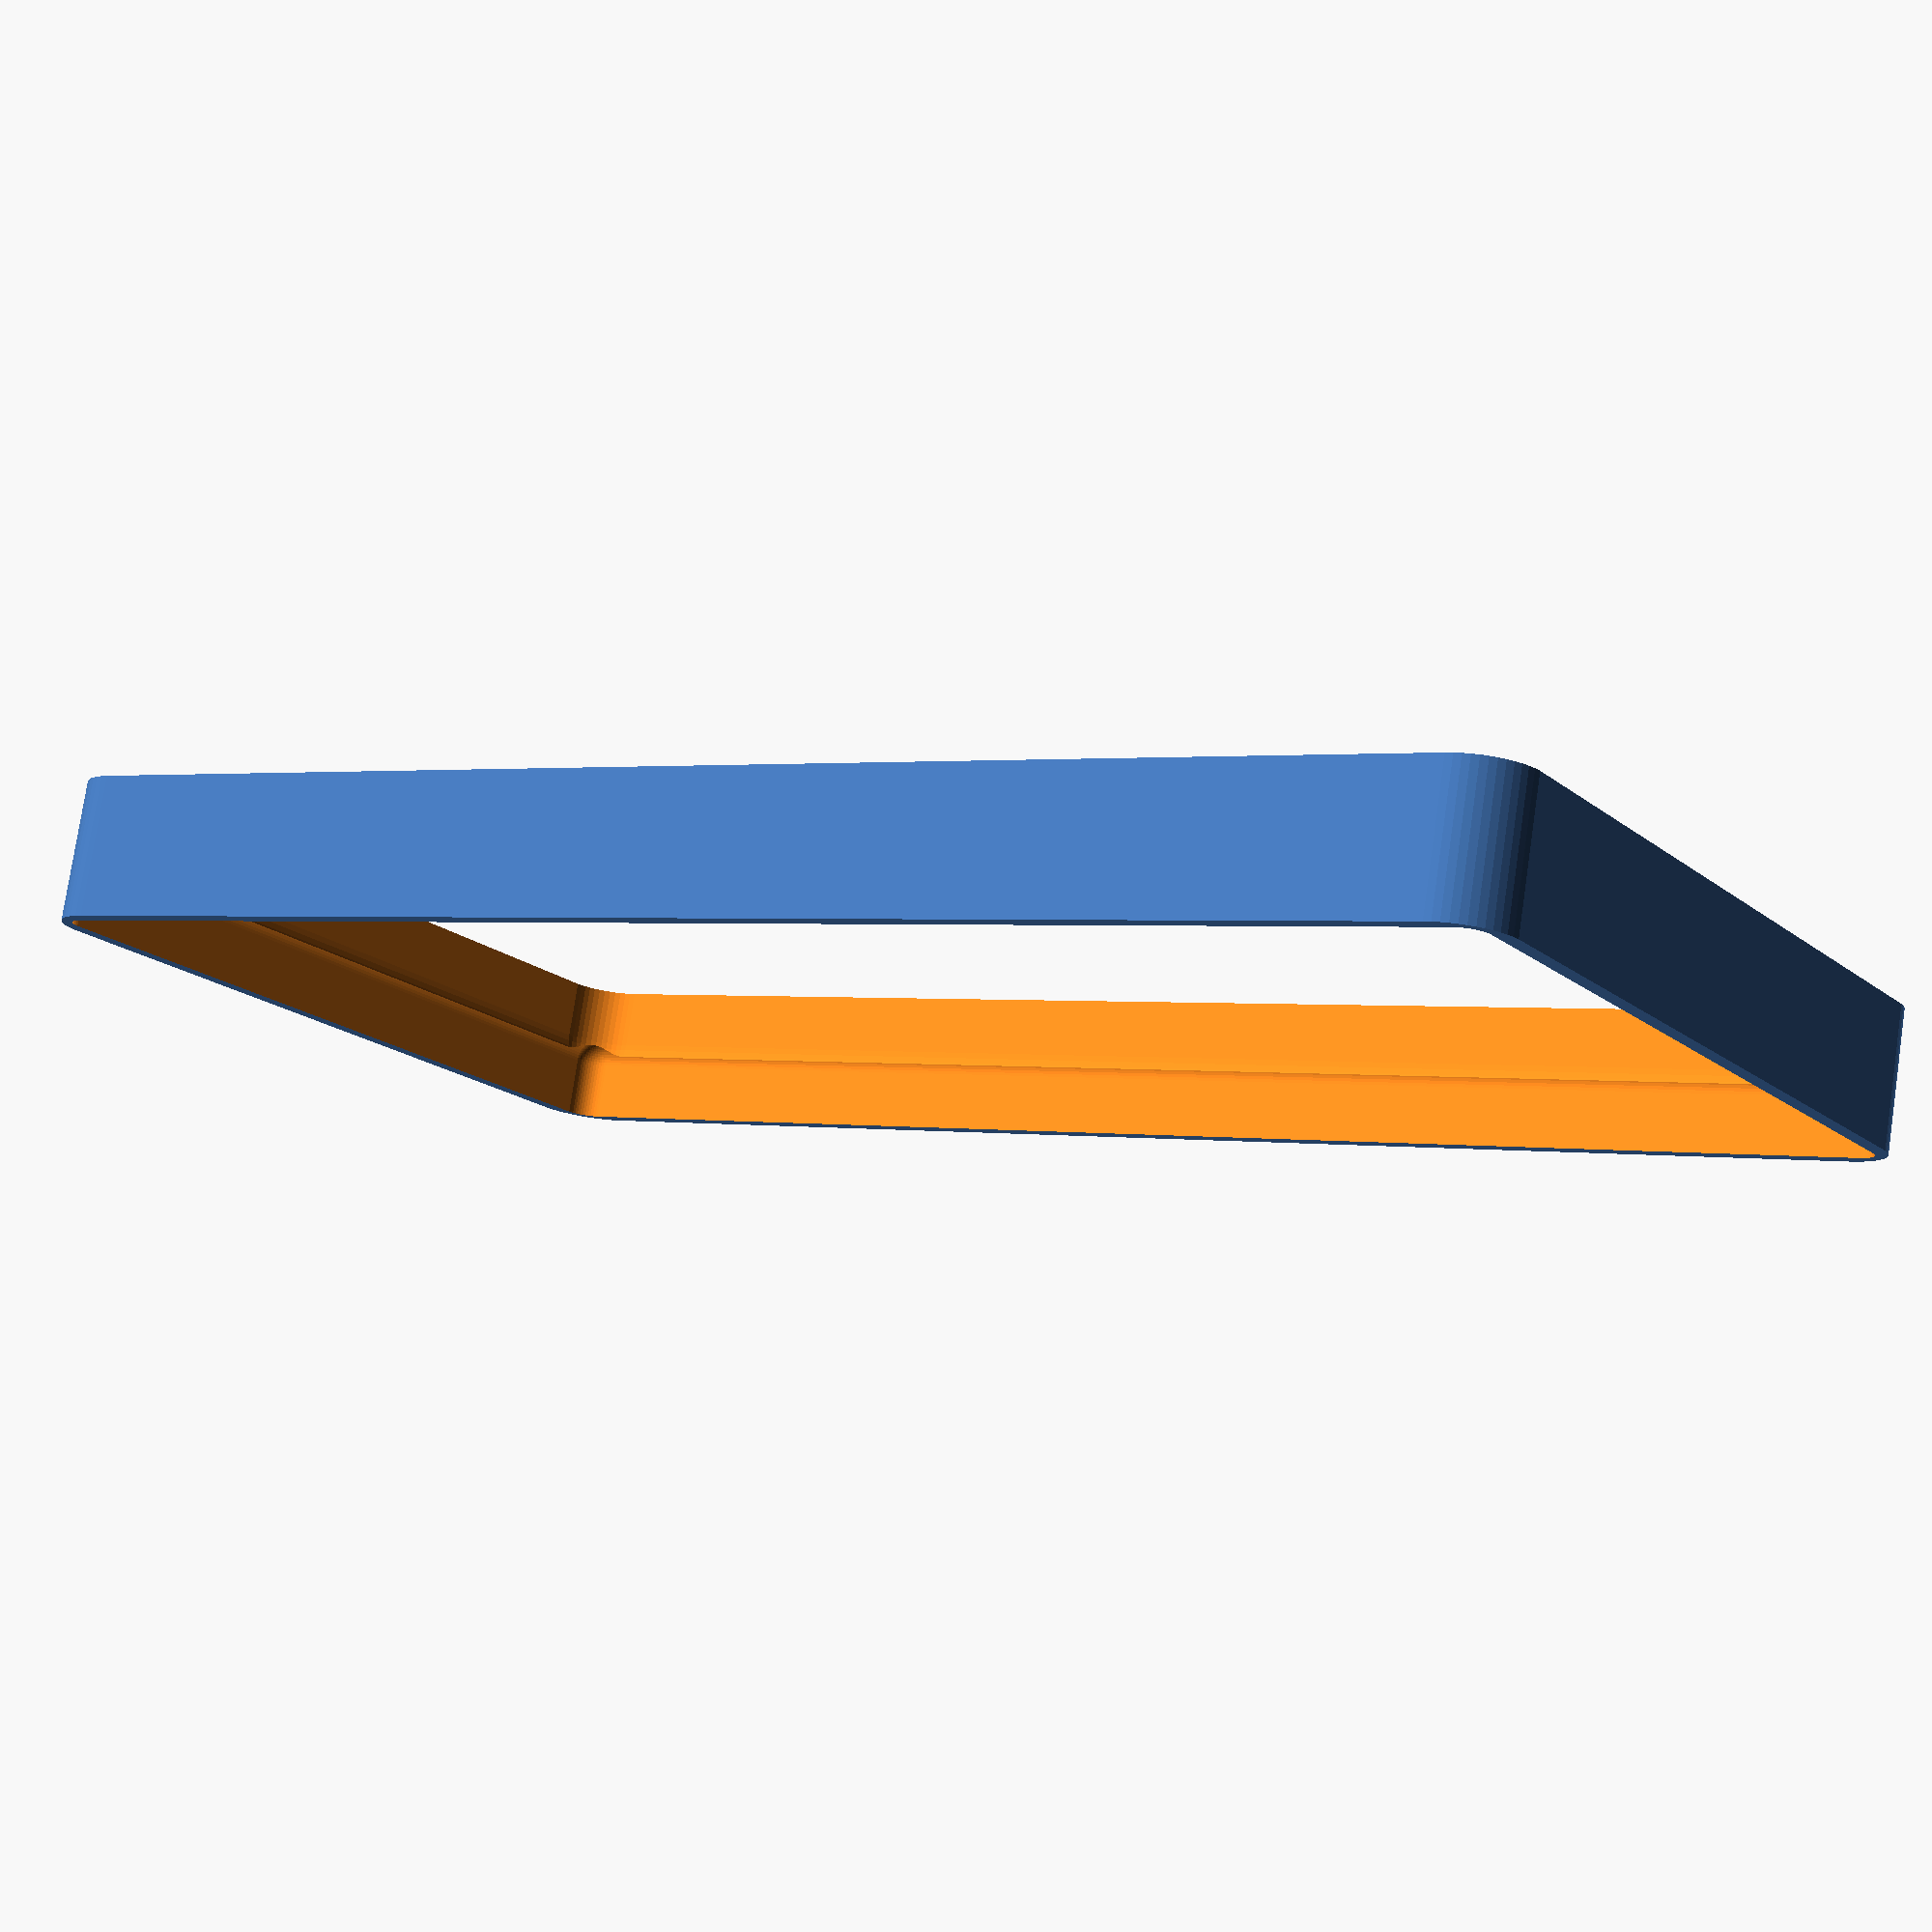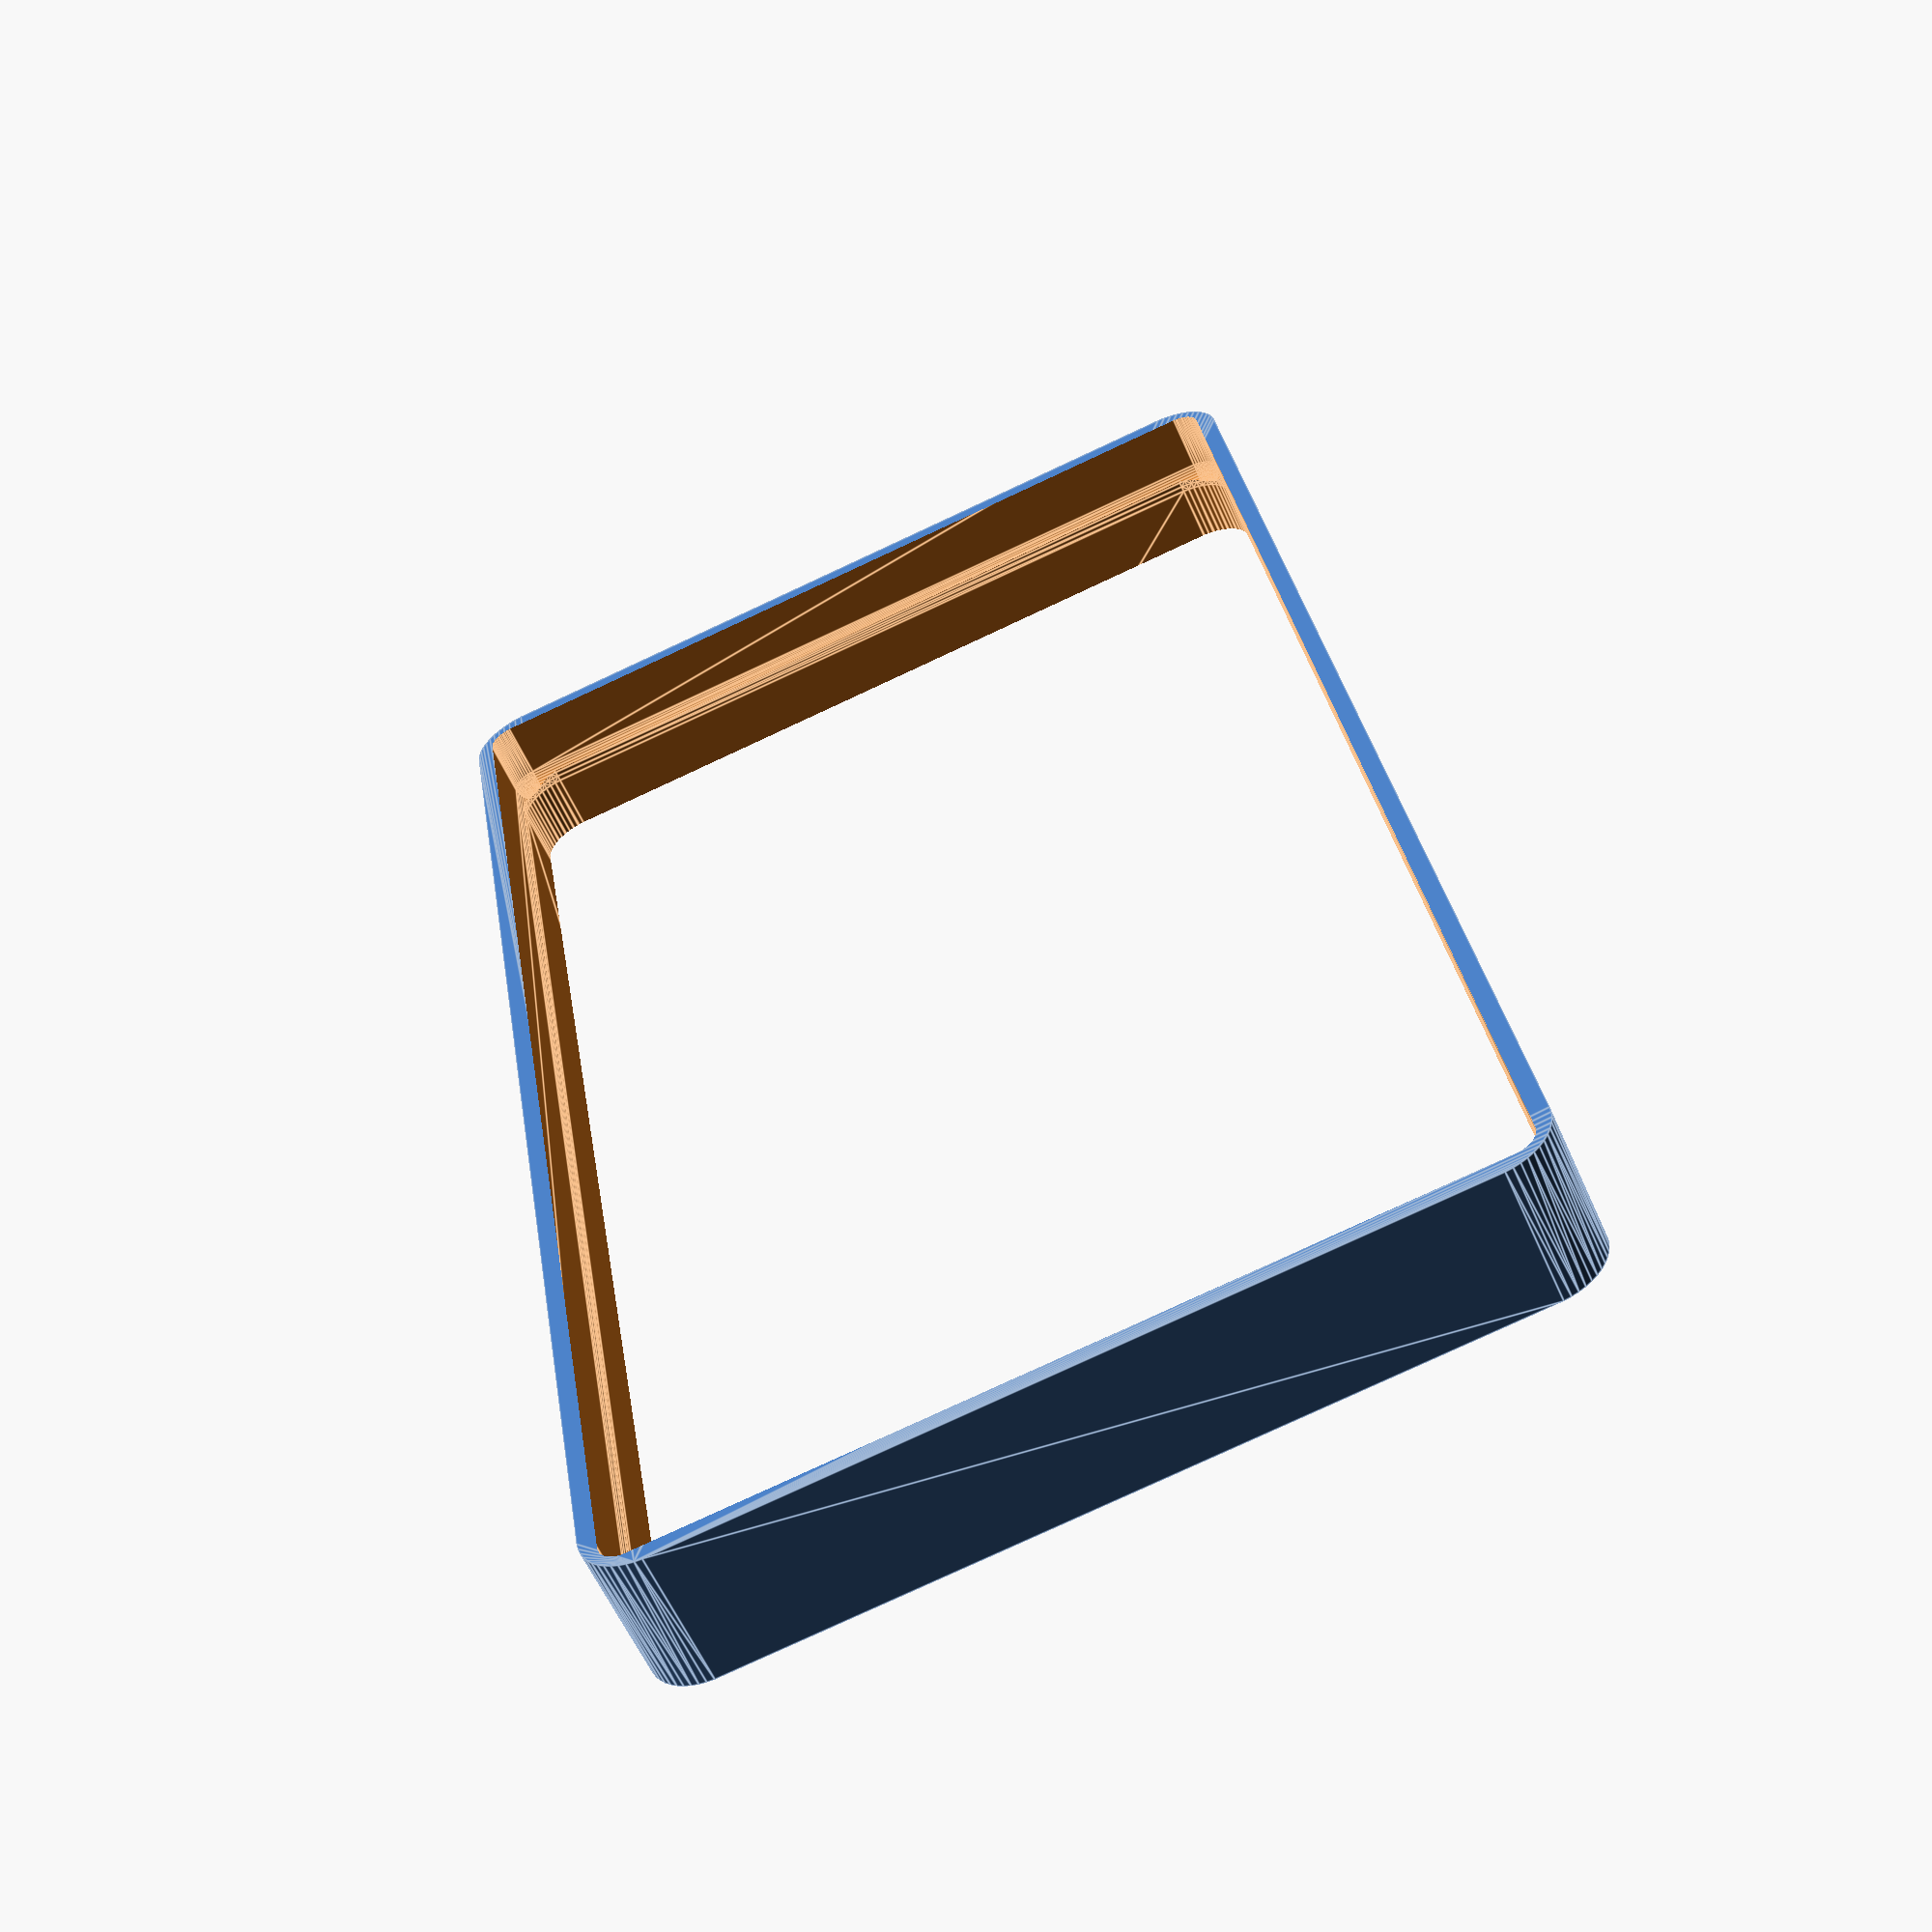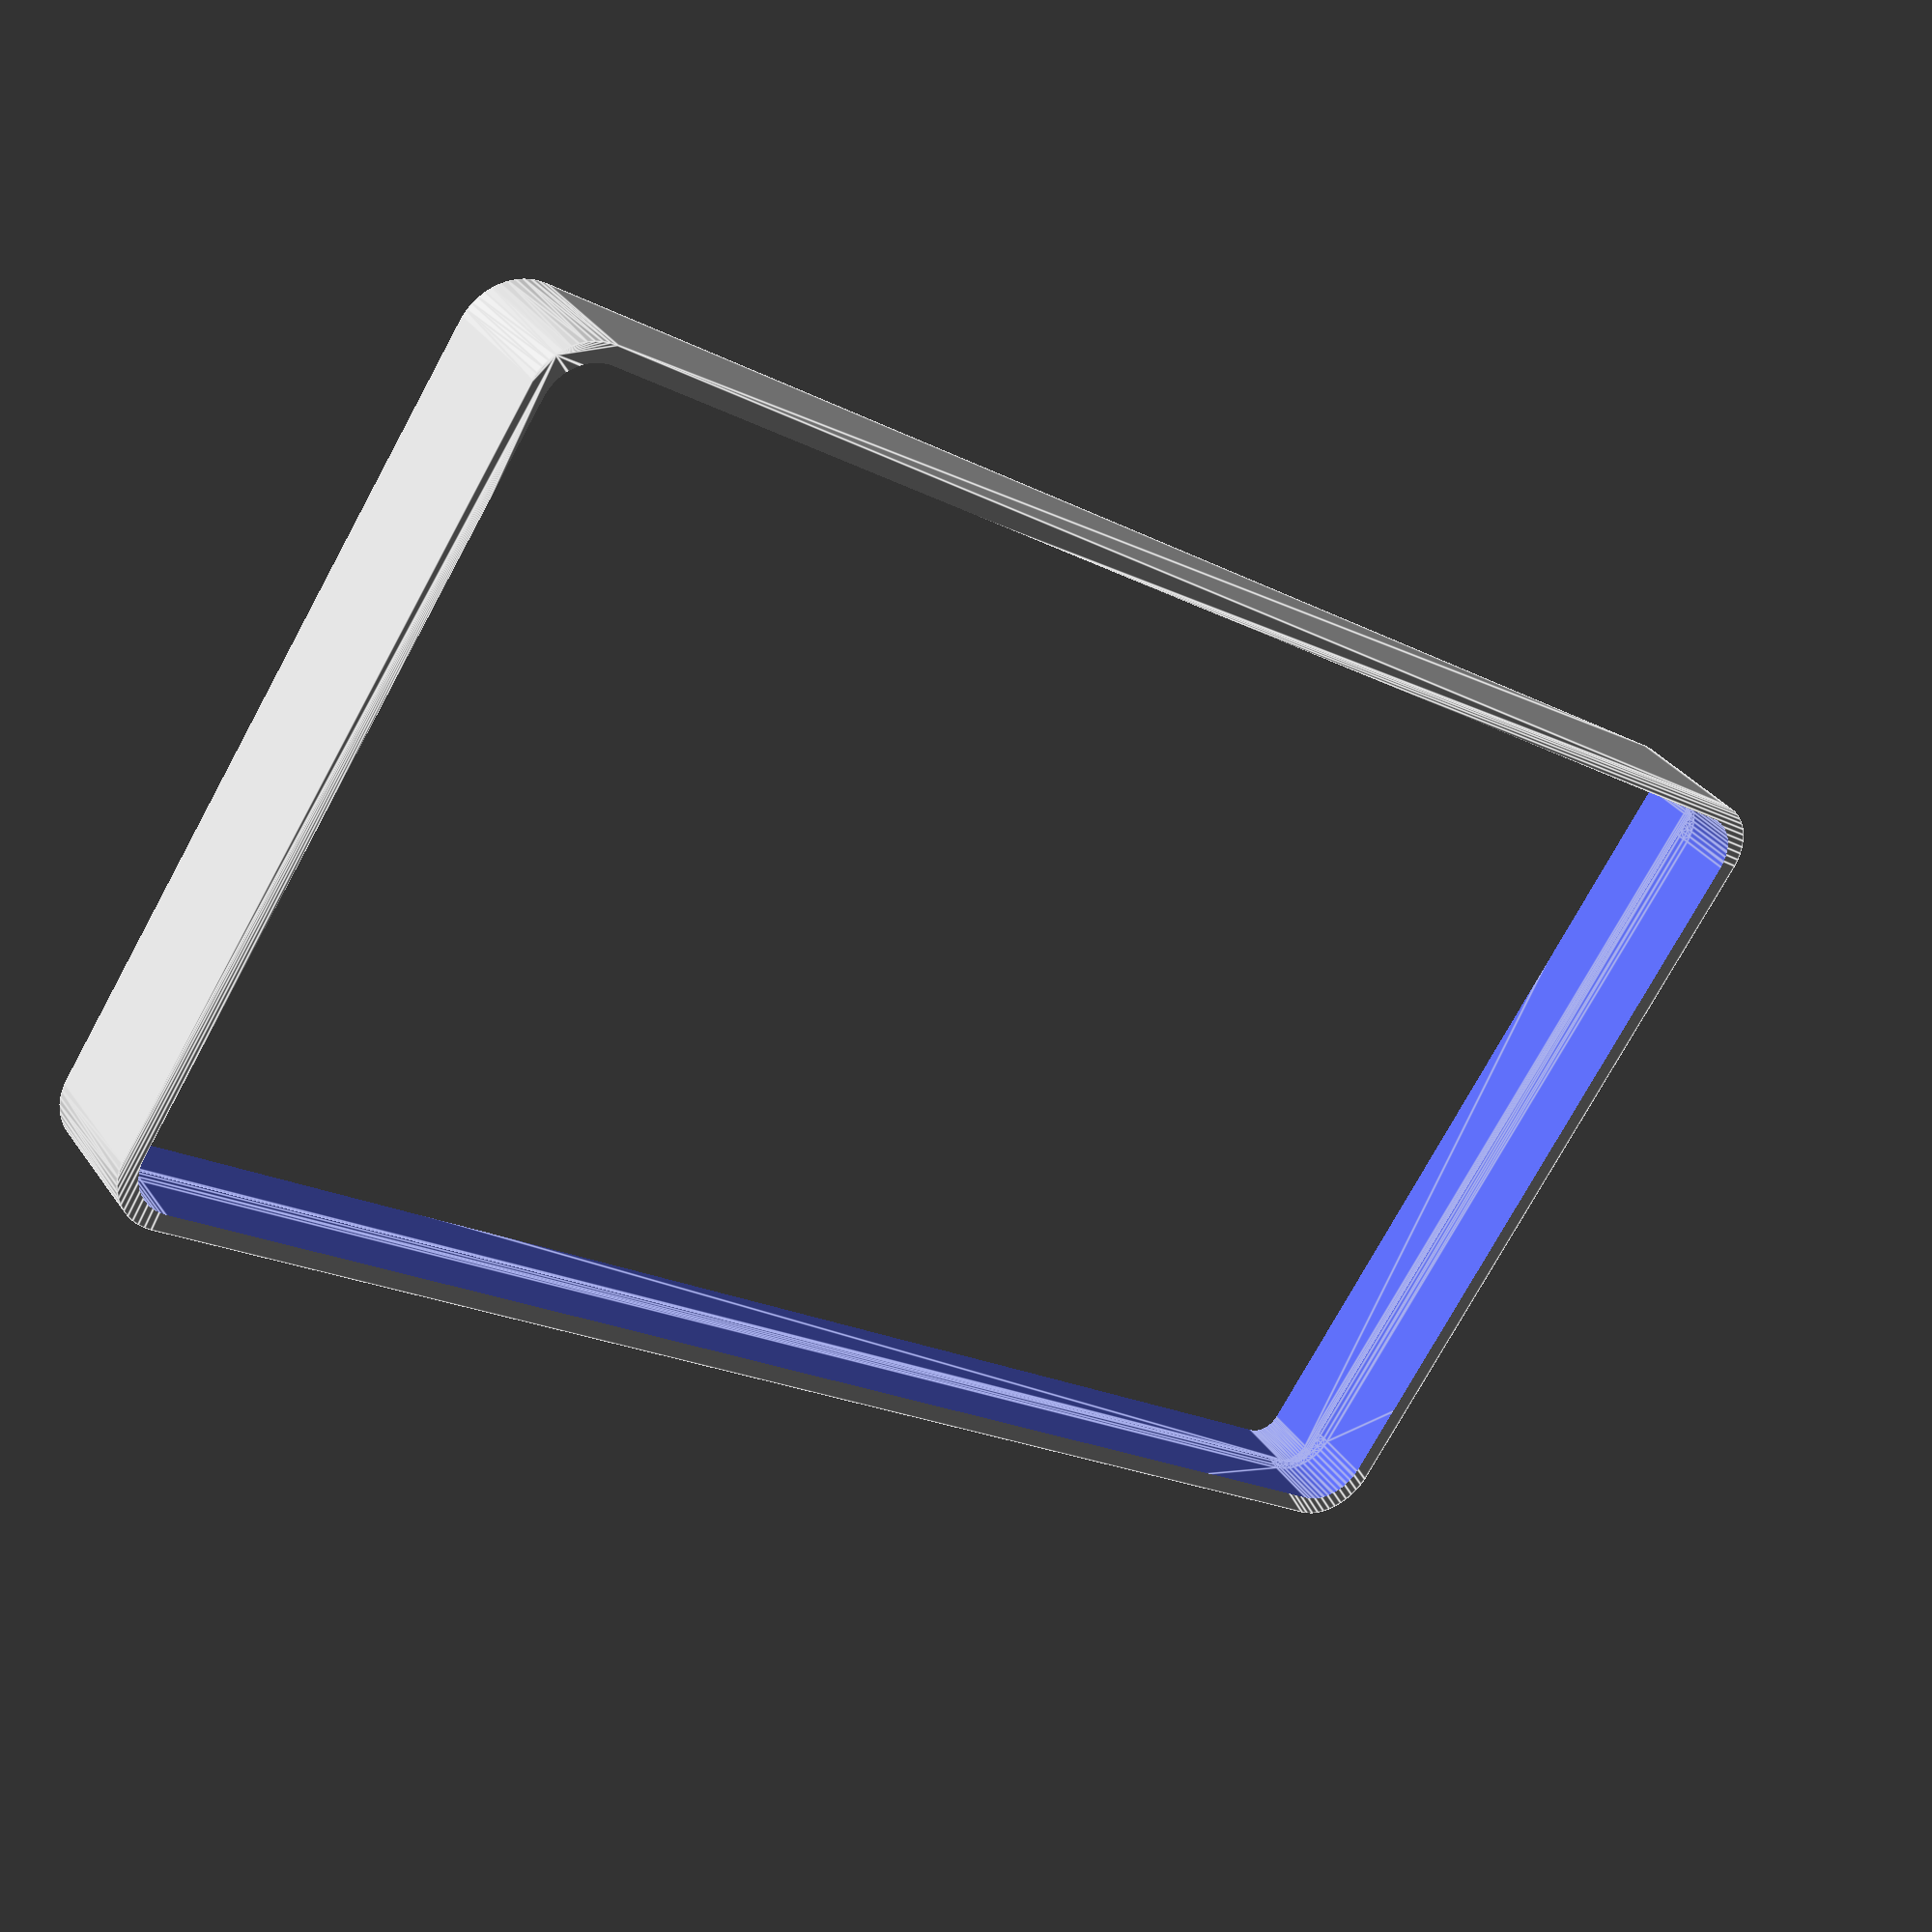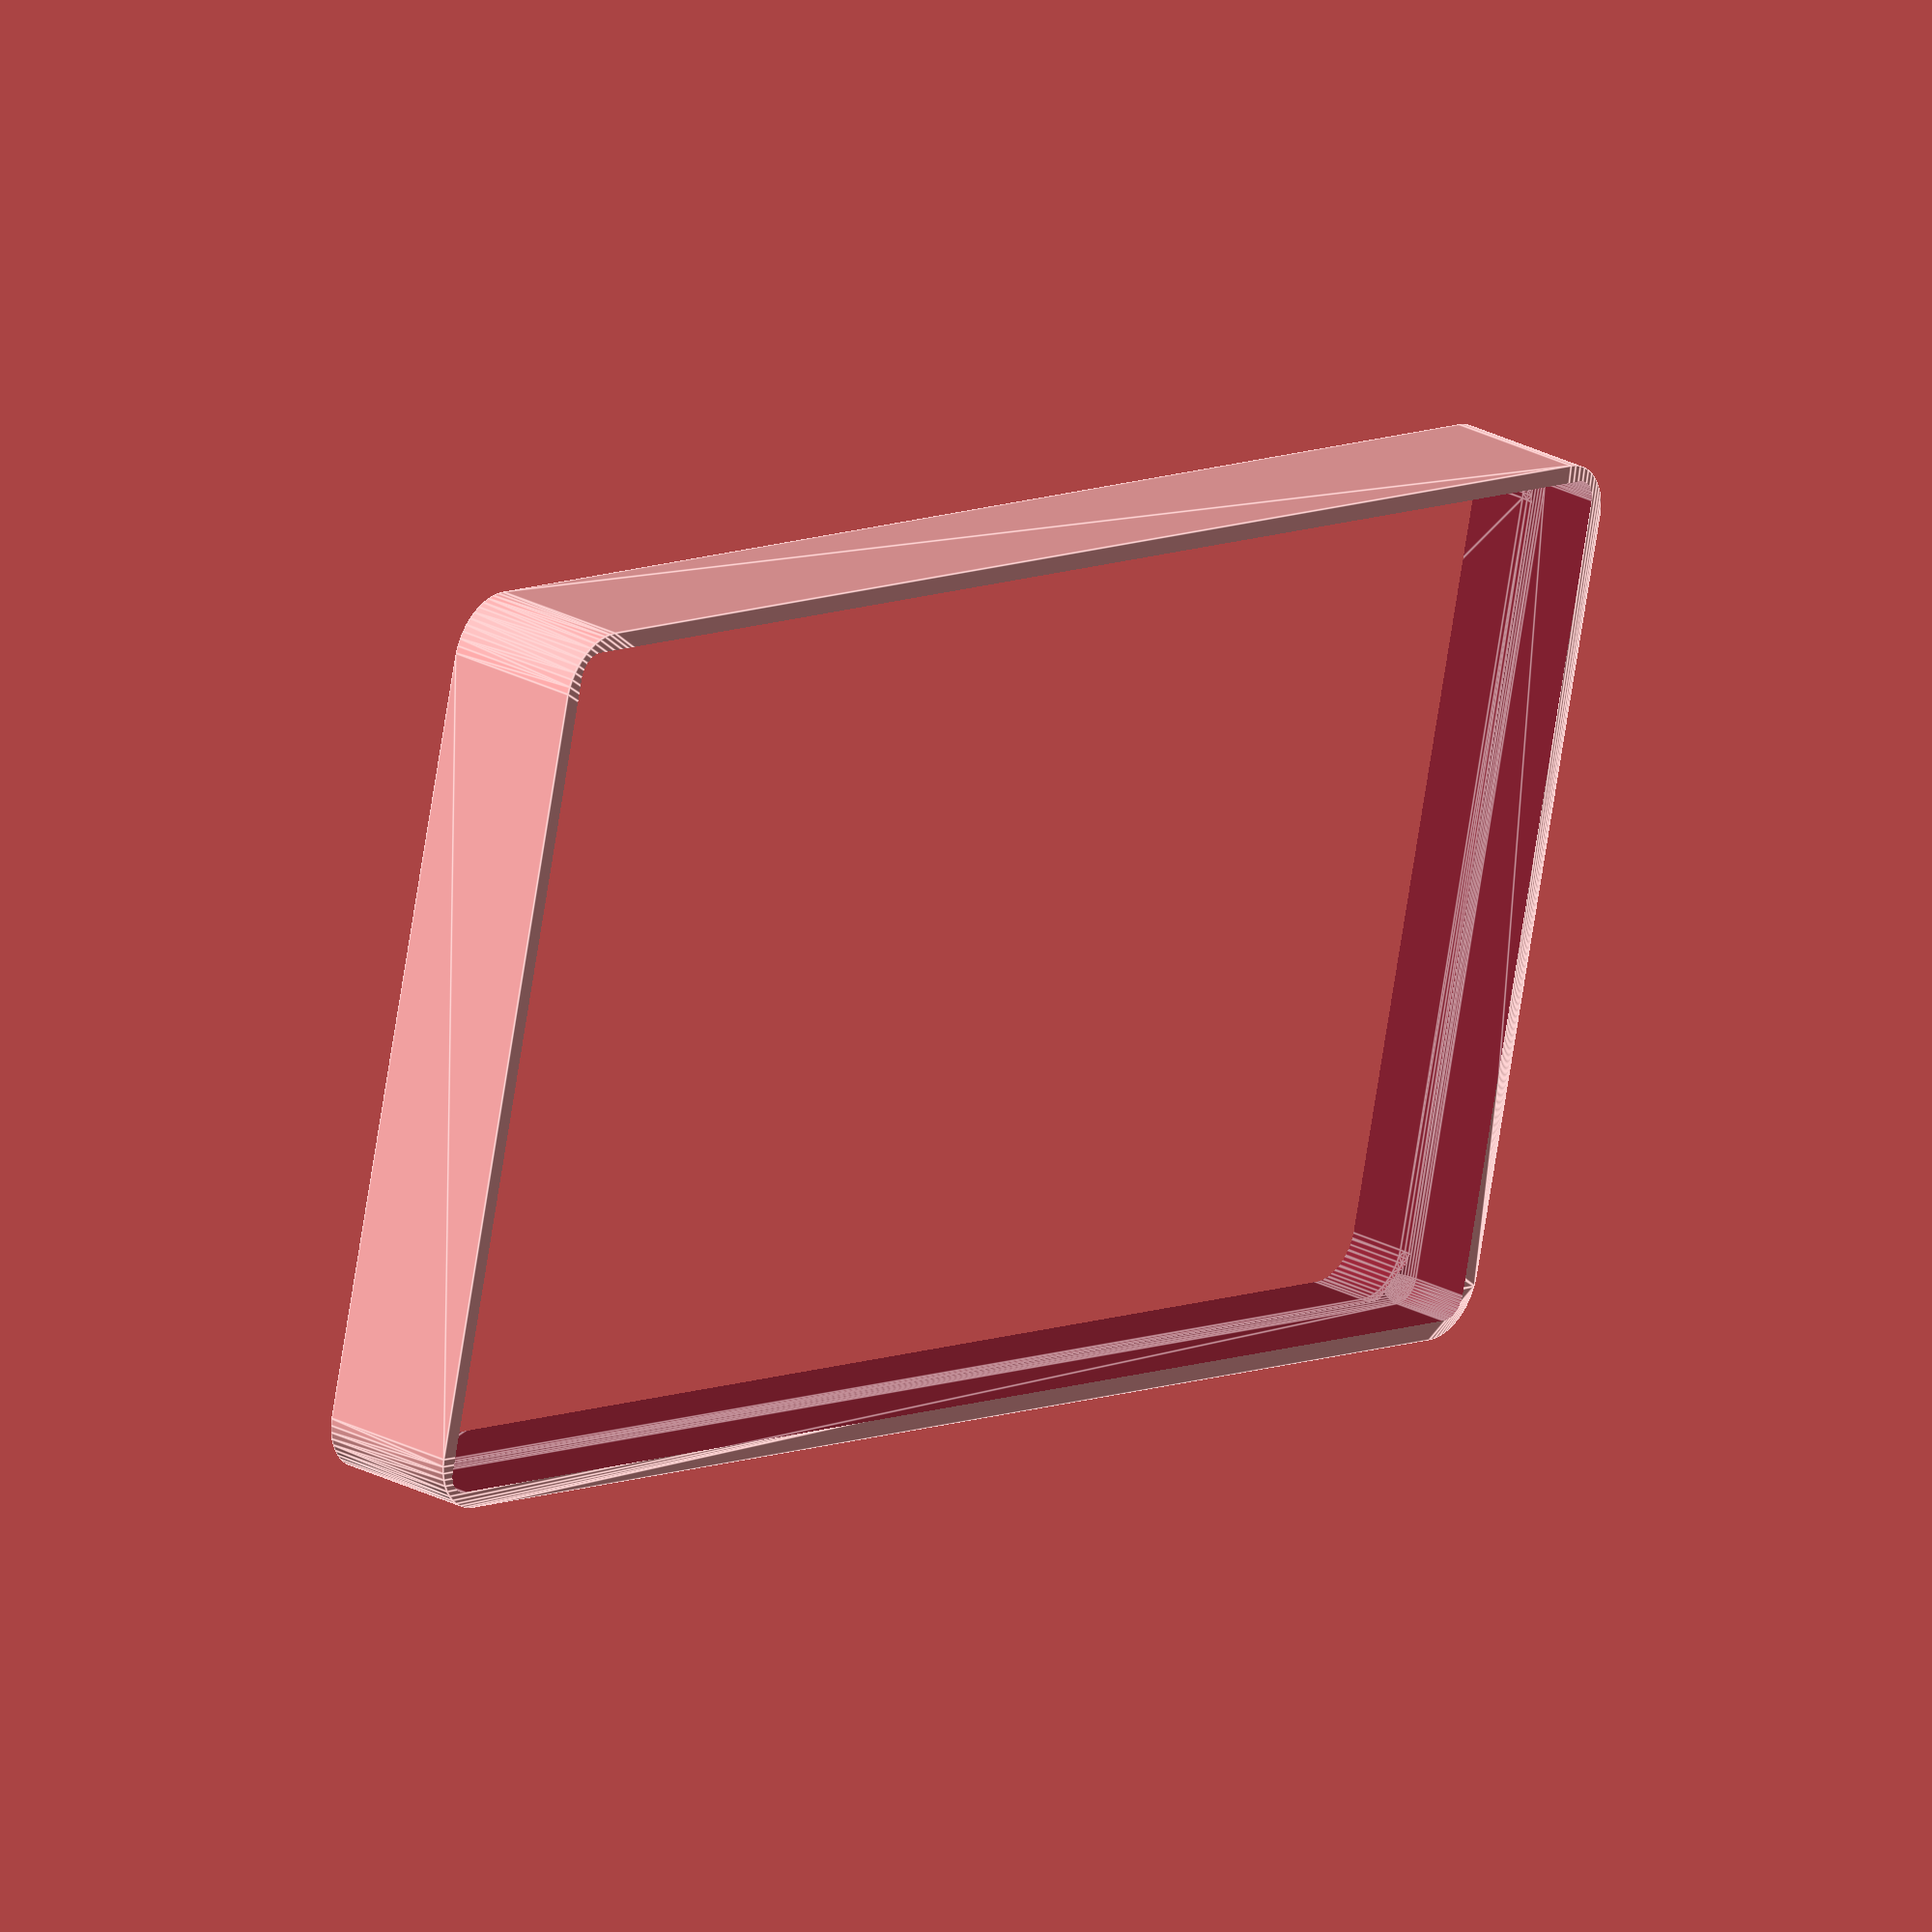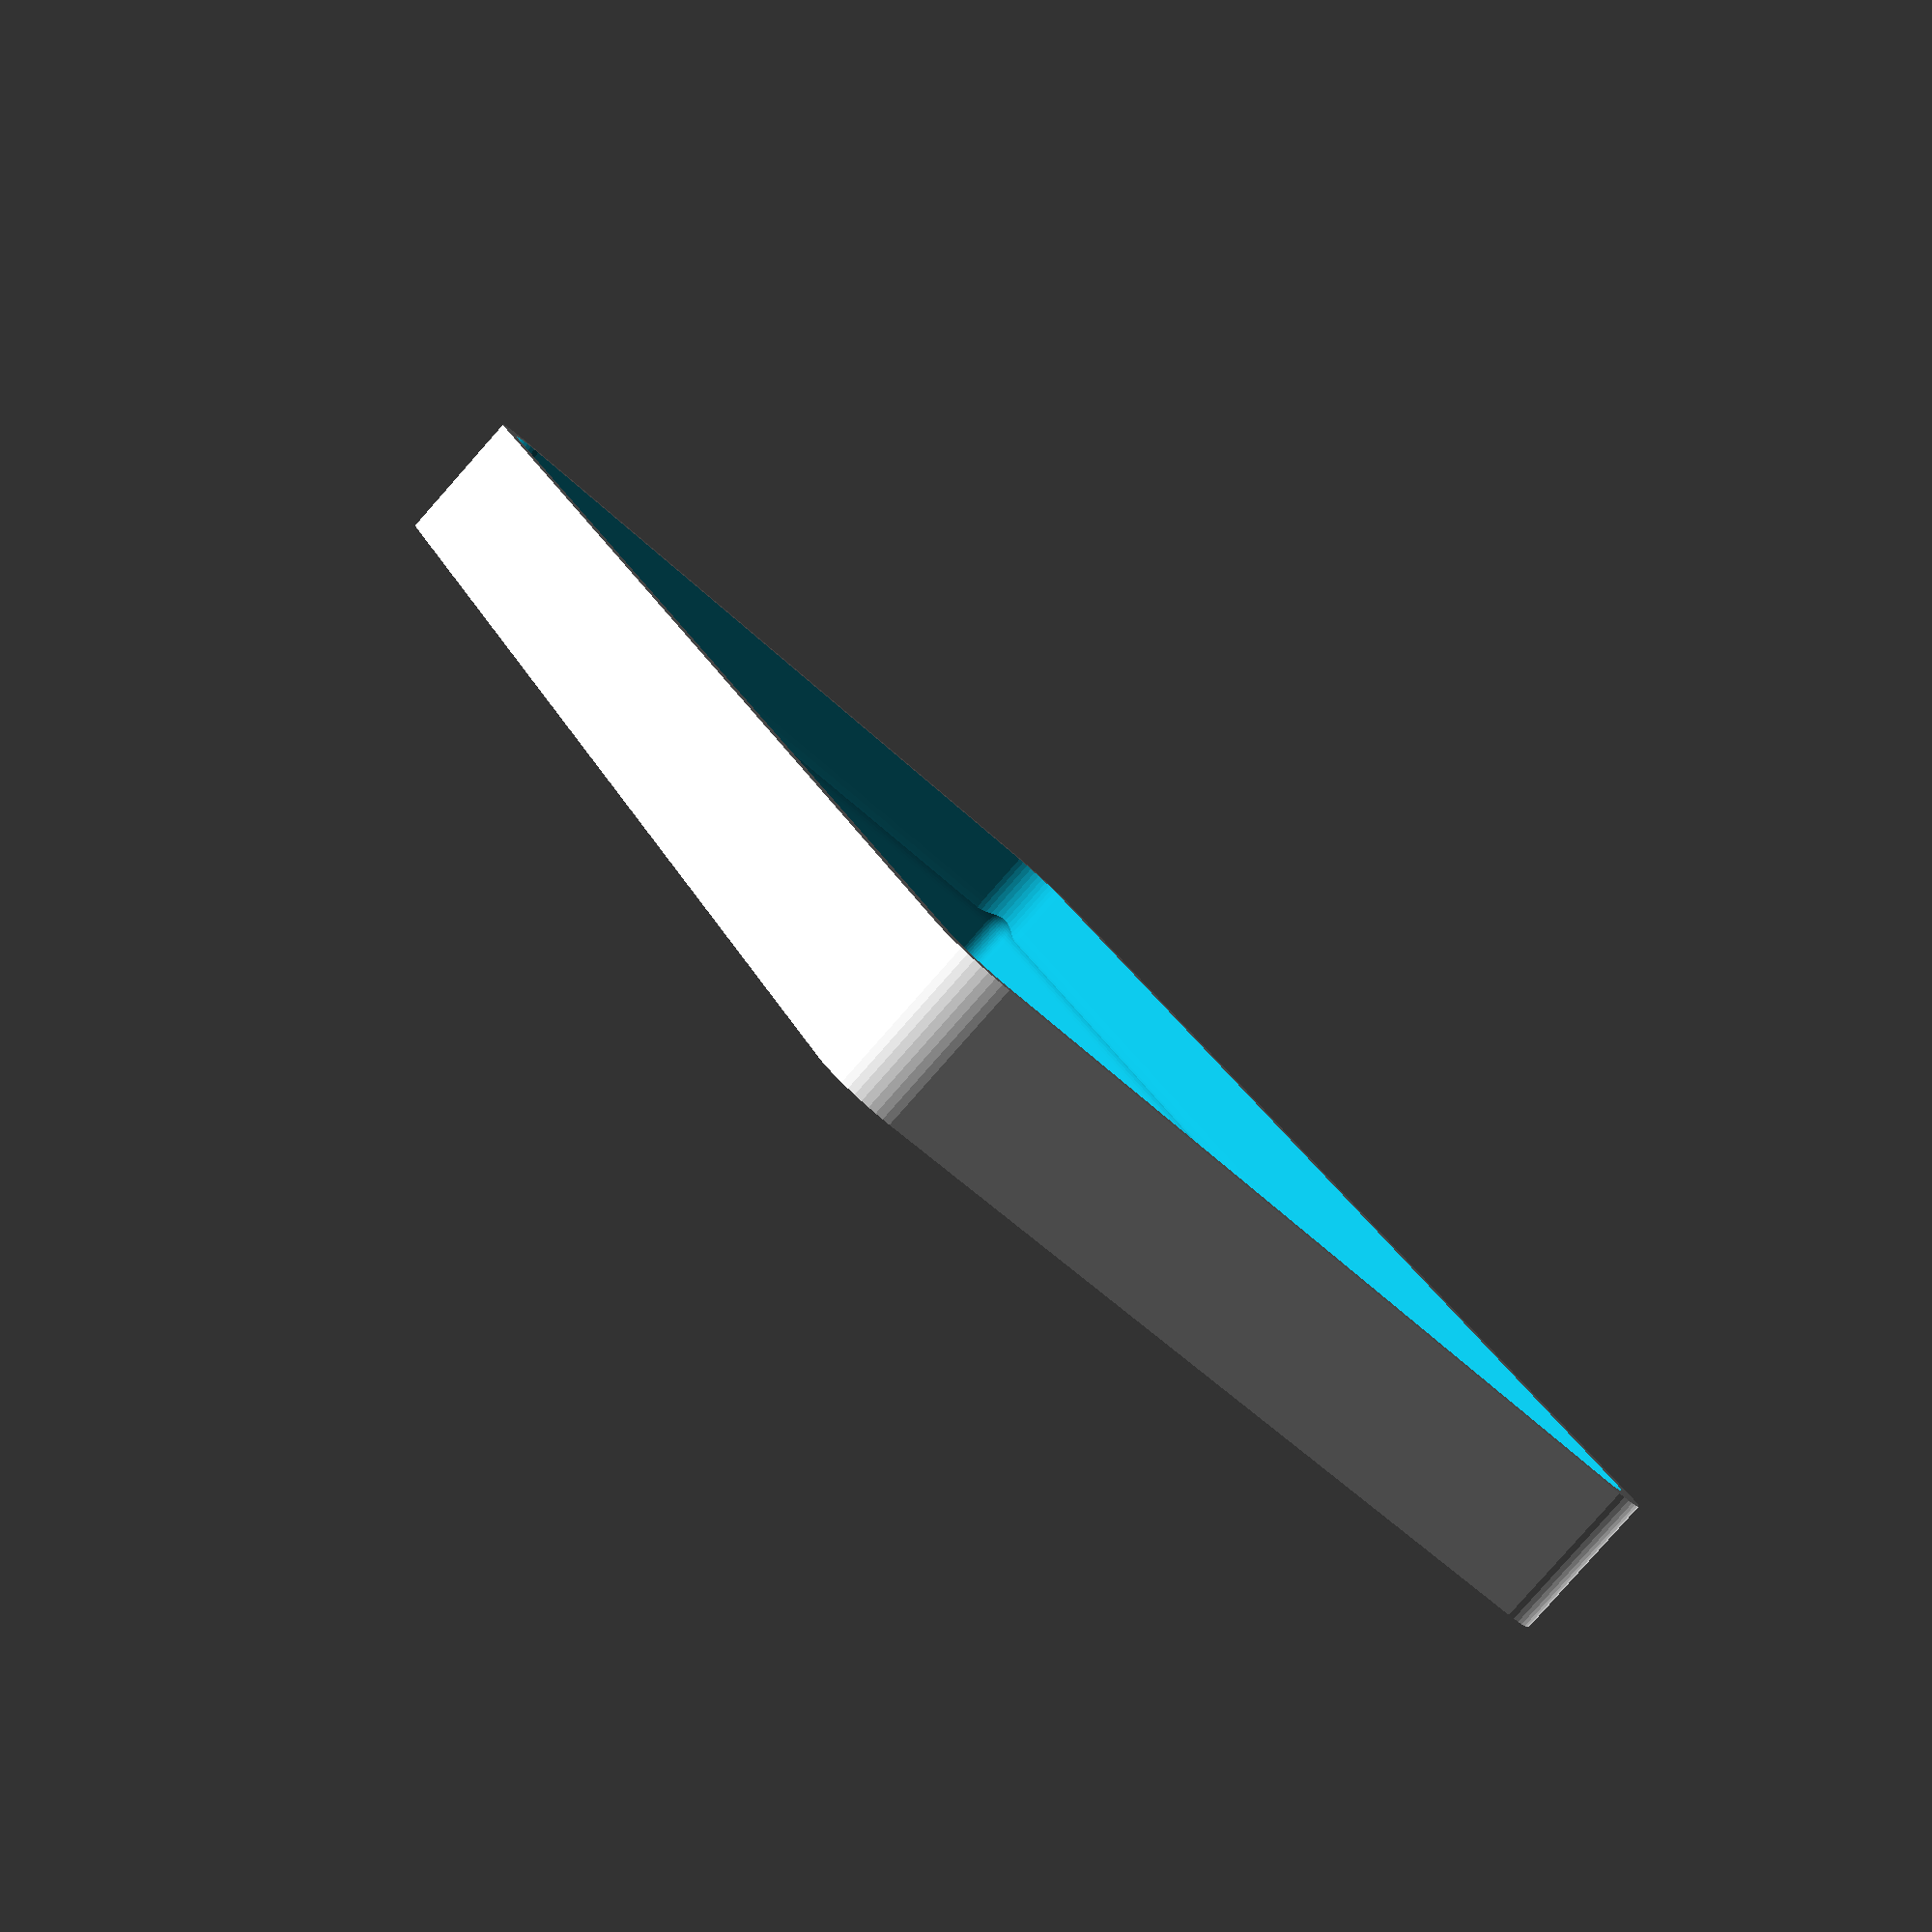
<openscad>
$fn = 50;


difference() {
	difference() {
		union() {
			hull() {
				translate(v = [-32.5000000000, 62.5000000000, 0]) {
					cylinder(h = 12, r = 5);
				}
				translate(v = [32.5000000000, 62.5000000000, 0]) {
					cylinder(h = 12, r = 5);
				}
				translate(v = [-32.5000000000, -62.5000000000, 0]) {
					cylinder(h = 12, r = 5);
				}
				translate(v = [32.5000000000, -62.5000000000, 0]) {
					cylinder(h = 12, r = 5);
				}
			}
		}
		union() {
			translate(v = [-30.0000000000, -60.0000000000, 3]) {
				rotate(a = [0, 0, 0]) {
					difference() {
						union() {
							translate(v = [0, 0, -3.0000000000]) {
								cylinder(h = 3, r = 1.5000000000);
							}
							translate(v = [0, 0, -1.9000000000]) {
								cylinder(h = 1.9000000000, r1 = 1.8000000000, r2 = 3.6000000000);
							}
							cylinder(h = 250, r = 3.6000000000);
							translate(v = [0, 0, -3.0000000000]) {
								cylinder(h = 3, r = 1.8000000000);
							}
							translate(v = [0, 0, -3.0000000000]) {
								cylinder(h = 3, r = 1.5000000000);
							}
						}
						union();
					}
				}
			}
			translate(v = [30.0000000000, -60.0000000000, 3]) {
				rotate(a = [0, 0, 0]) {
					difference() {
						union() {
							translate(v = [0, 0, -3.0000000000]) {
								cylinder(h = 3, r = 1.5000000000);
							}
							translate(v = [0, 0, -1.9000000000]) {
								cylinder(h = 1.9000000000, r1 = 1.8000000000, r2 = 3.6000000000);
							}
							cylinder(h = 250, r = 3.6000000000);
							translate(v = [0, 0, -3.0000000000]) {
								cylinder(h = 3, r = 1.8000000000);
							}
							translate(v = [0, 0, -3.0000000000]) {
								cylinder(h = 3, r = 1.5000000000);
							}
						}
						union();
					}
				}
			}
			translate(v = [-30.0000000000, 60.0000000000, 3]) {
				rotate(a = [0, 0, 0]) {
					difference() {
						union() {
							translate(v = [0, 0, -3.0000000000]) {
								cylinder(h = 3, r = 1.5000000000);
							}
							translate(v = [0, 0, -1.9000000000]) {
								cylinder(h = 1.9000000000, r1 = 1.8000000000, r2 = 3.6000000000);
							}
							cylinder(h = 250, r = 3.6000000000);
							translate(v = [0, 0, -3.0000000000]) {
								cylinder(h = 3, r = 1.8000000000);
							}
							translate(v = [0, 0, -3.0000000000]) {
								cylinder(h = 3, r = 1.5000000000);
							}
						}
						union();
					}
				}
			}
			translate(v = [30.0000000000, 60.0000000000, 3]) {
				rotate(a = [0, 0, 0]) {
					difference() {
						union() {
							translate(v = [0, 0, -3.0000000000]) {
								cylinder(h = 3, r = 1.5000000000);
							}
							translate(v = [0, 0, -1.9000000000]) {
								cylinder(h = 1.9000000000, r1 = 1.8000000000, r2 = 3.6000000000);
							}
							cylinder(h = 250, r = 3.6000000000);
							translate(v = [0, 0, -3.0000000000]) {
								cylinder(h = 3, r = 1.8000000000);
							}
							translate(v = [0, 0, -3.0000000000]) {
								cylinder(h = 3, r = 1.5000000000);
							}
						}
						union();
					}
				}
			}
			translate(v = [0, 0, 2.9925000000]) {
				hull() {
					union() {
						translate(v = [-32.0000000000, 62.0000000000, 4]) {
							cylinder(h = 49, r = 4);
						}
						translate(v = [-32.0000000000, 62.0000000000, 4]) {
							sphere(r = 4);
						}
						translate(v = [-32.0000000000, 62.0000000000, 53]) {
							sphere(r = 4);
						}
					}
					union() {
						translate(v = [32.0000000000, 62.0000000000, 4]) {
							cylinder(h = 49, r = 4);
						}
						translate(v = [32.0000000000, 62.0000000000, 4]) {
							sphere(r = 4);
						}
						translate(v = [32.0000000000, 62.0000000000, 53]) {
							sphere(r = 4);
						}
					}
					union() {
						translate(v = [-32.0000000000, -62.0000000000, 4]) {
							cylinder(h = 49, r = 4);
						}
						translate(v = [-32.0000000000, -62.0000000000, 4]) {
							sphere(r = 4);
						}
						translate(v = [-32.0000000000, -62.0000000000, 53]) {
							sphere(r = 4);
						}
					}
					union() {
						translate(v = [32.0000000000, -62.0000000000, 4]) {
							cylinder(h = 49, r = 4);
						}
						translate(v = [32.0000000000, -62.0000000000, 4]) {
							sphere(r = 4);
						}
						translate(v = [32.0000000000, -62.0000000000, 53]) {
							sphere(r = 4);
						}
					}
				}
			}
		}
	}
	union() {
		translate(v = [0, 0, 2.9925000000]) {
			hull() {
				union() {
					translate(v = [-34.0000000000, 64.0000000000, 2]) {
						cylinder(h = -7, r = 2);
					}
					translate(v = [-34.0000000000, 64.0000000000, 2]) {
						sphere(r = 2);
					}
					translate(v = [-34.0000000000, 64.0000000000, -5]) {
						sphere(r = 2);
					}
				}
				union() {
					translate(v = [34.0000000000, 64.0000000000, 2]) {
						cylinder(h = -7, r = 2);
					}
					translate(v = [34.0000000000, 64.0000000000, 2]) {
						sphere(r = 2);
					}
					translate(v = [34.0000000000, 64.0000000000, -5]) {
						sphere(r = 2);
					}
				}
				union() {
					translate(v = [-34.0000000000, -64.0000000000, 2]) {
						cylinder(h = -7, r = 2);
					}
					translate(v = [-34.0000000000, -64.0000000000, 2]) {
						sphere(r = 2);
					}
					translate(v = [-34.0000000000, -64.0000000000, -5]) {
						sphere(r = 2);
					}
				}
				union() {
					translate(v = [34.0000000000, -64.0000000000, 2]) {
						cylinder(h = -7, r = 2);
					}
					translate(v = [34.0000000000, -64.0000000000, 2]) {
						sphere(r = 2);
					}
					translate(v = [34.0000000000, -64.0000000000, -5]) {
						sphere(r = 2);
					}
				}
			}
		}
	}
}
</openscad>
<views>
elev=101.9 azim=122.7 roll=351.6 proj=p view=solid
elev=57.5 azim=8.9 roll=203.4 proj=p view=edges
elev=147.2 azim=123.3 roll=209.3 proj=p view=edges
elev=154.0 azim=256.1 roll=49.9 proj=o view=edges
elev=264.6 azim=155.2 roll=221.5 proj=p view=solid
</views>
